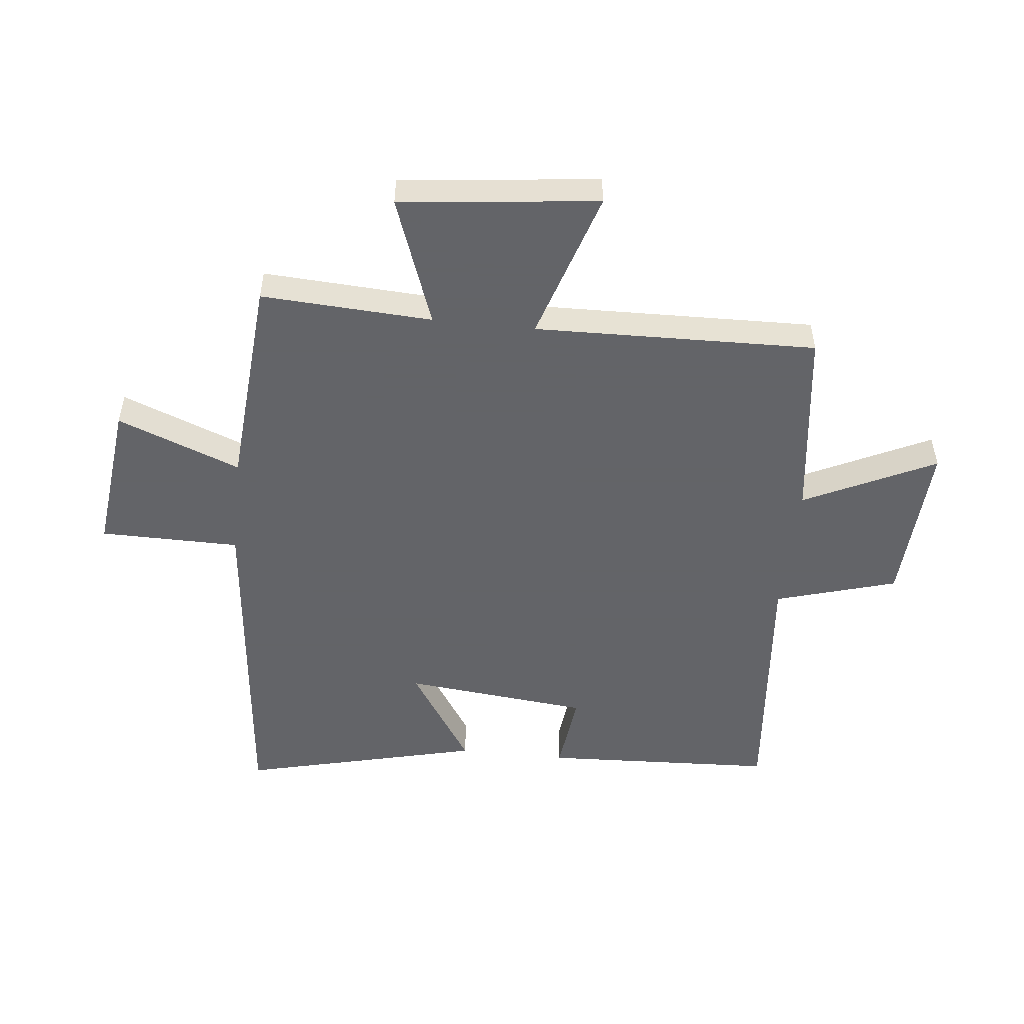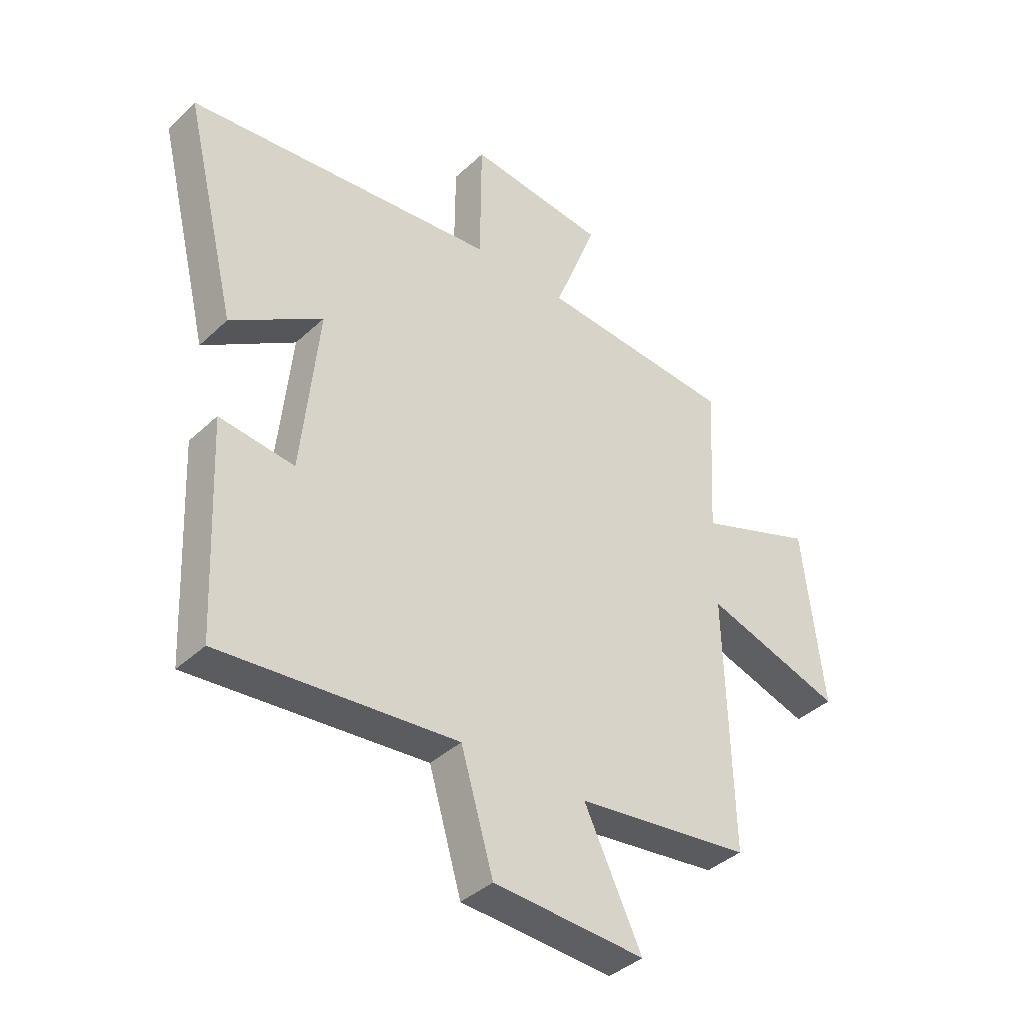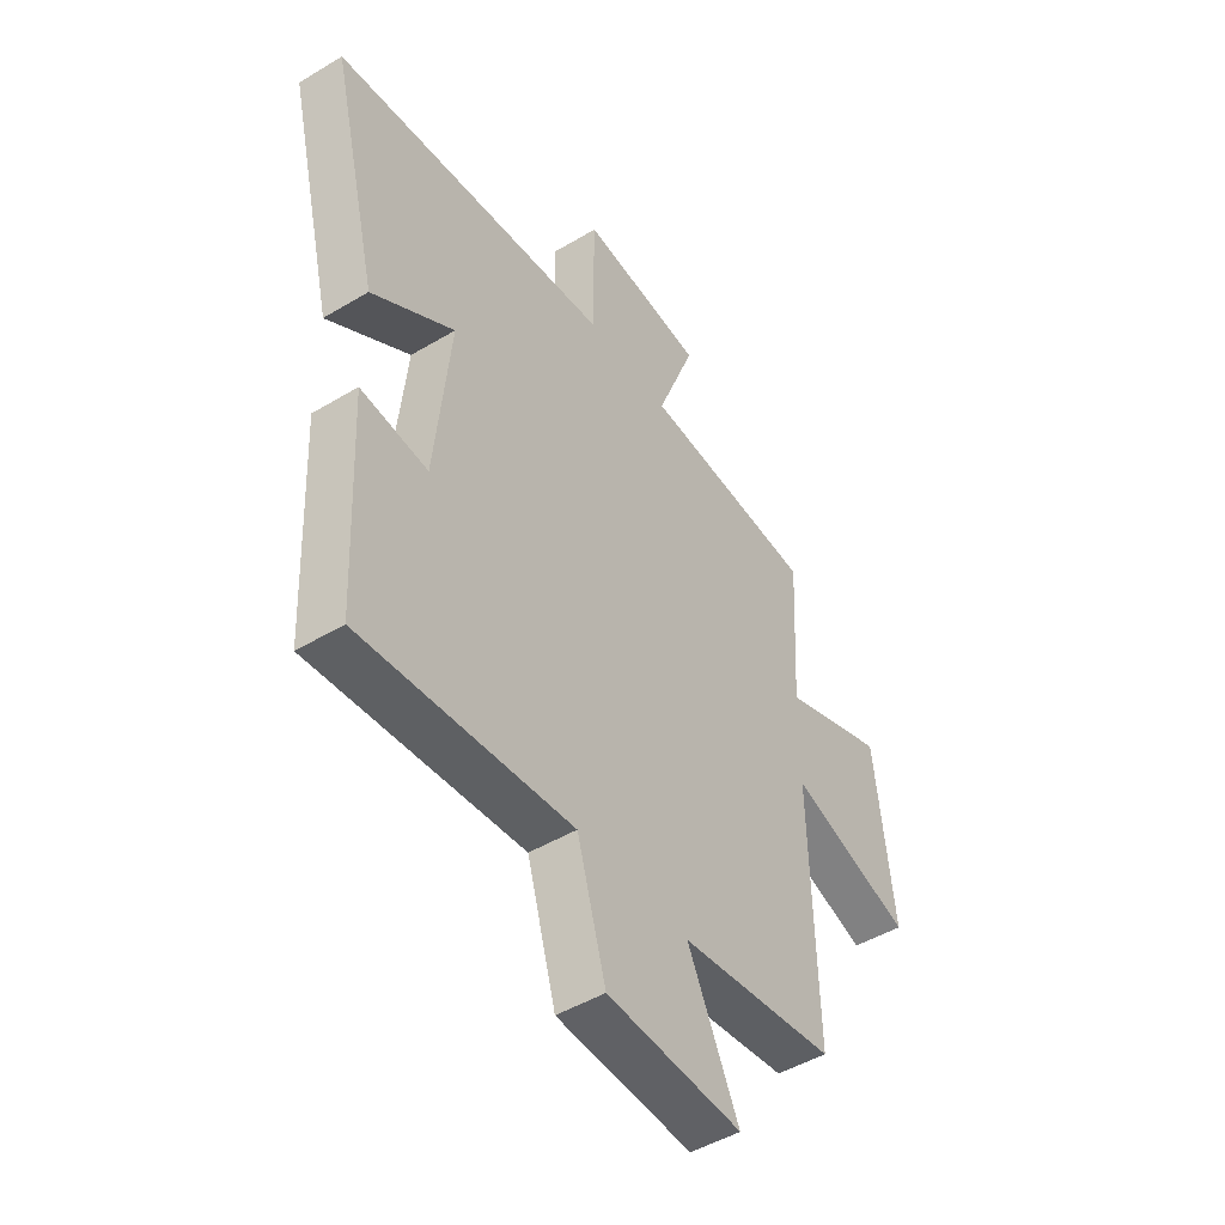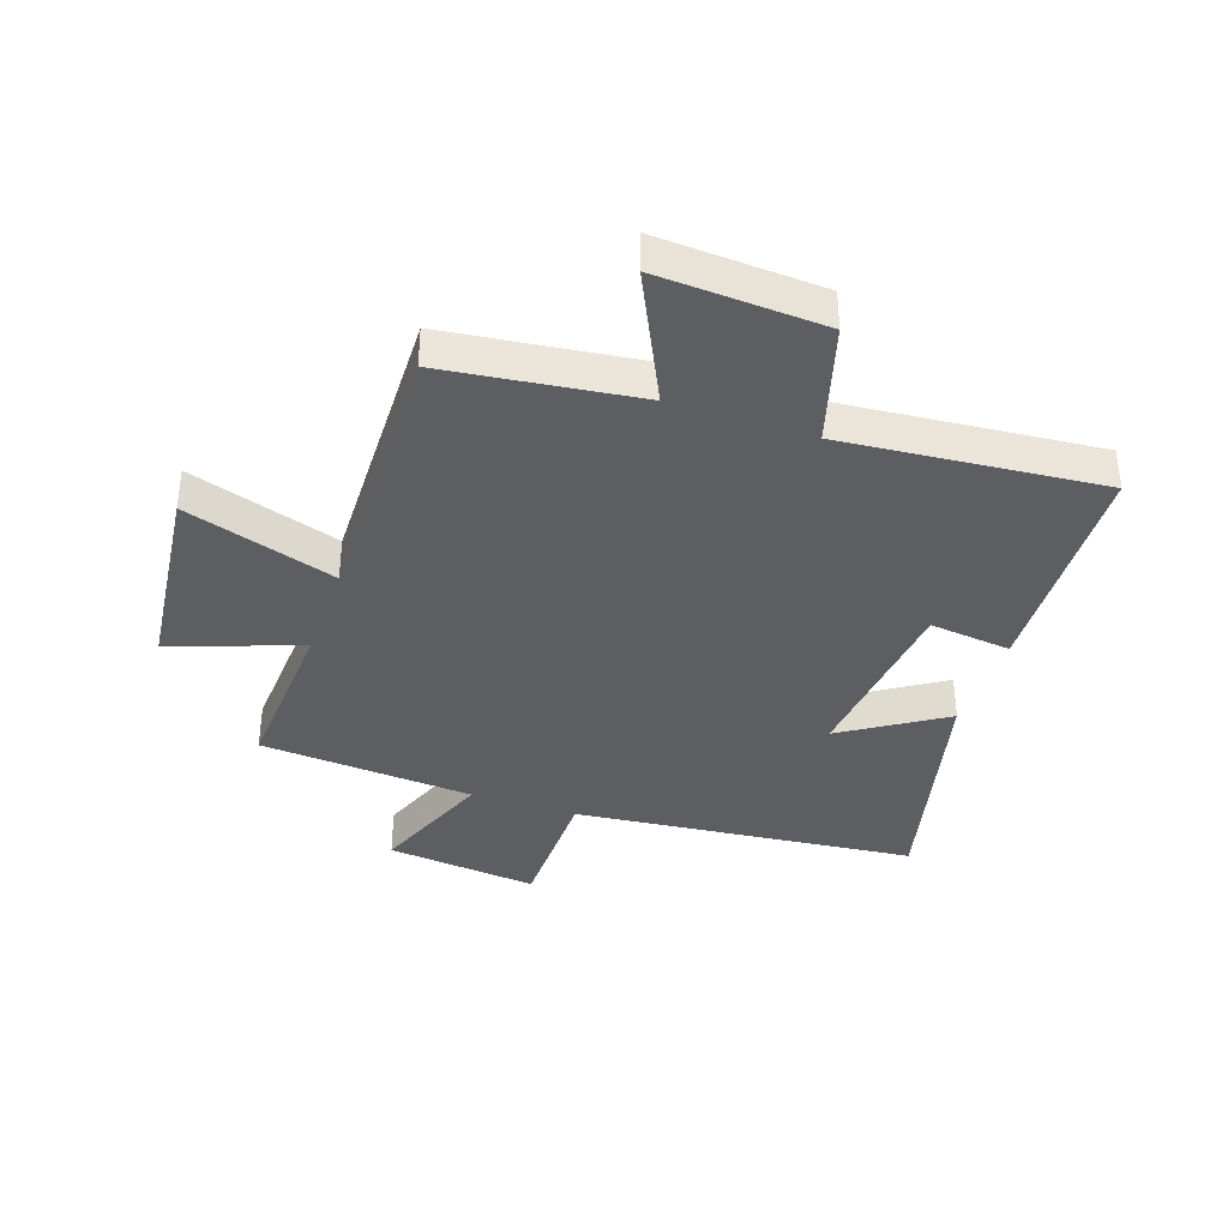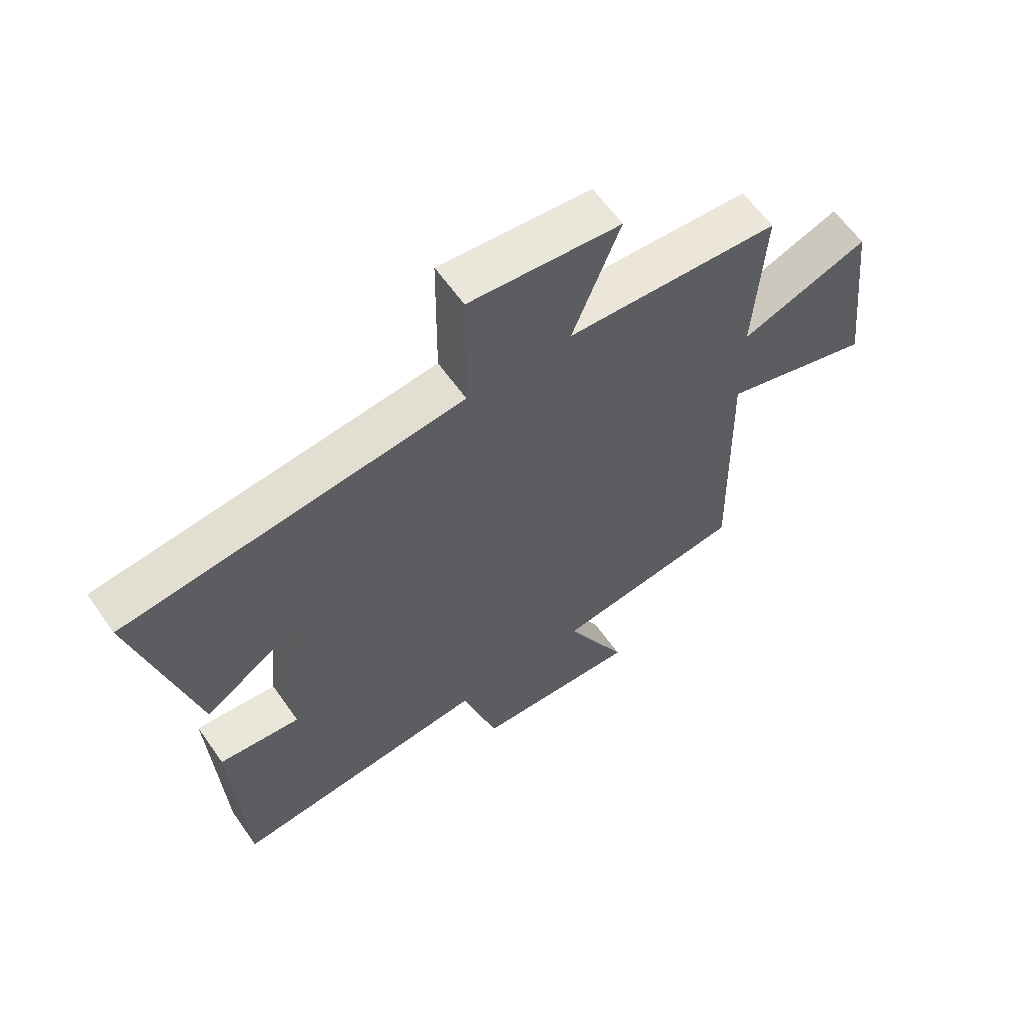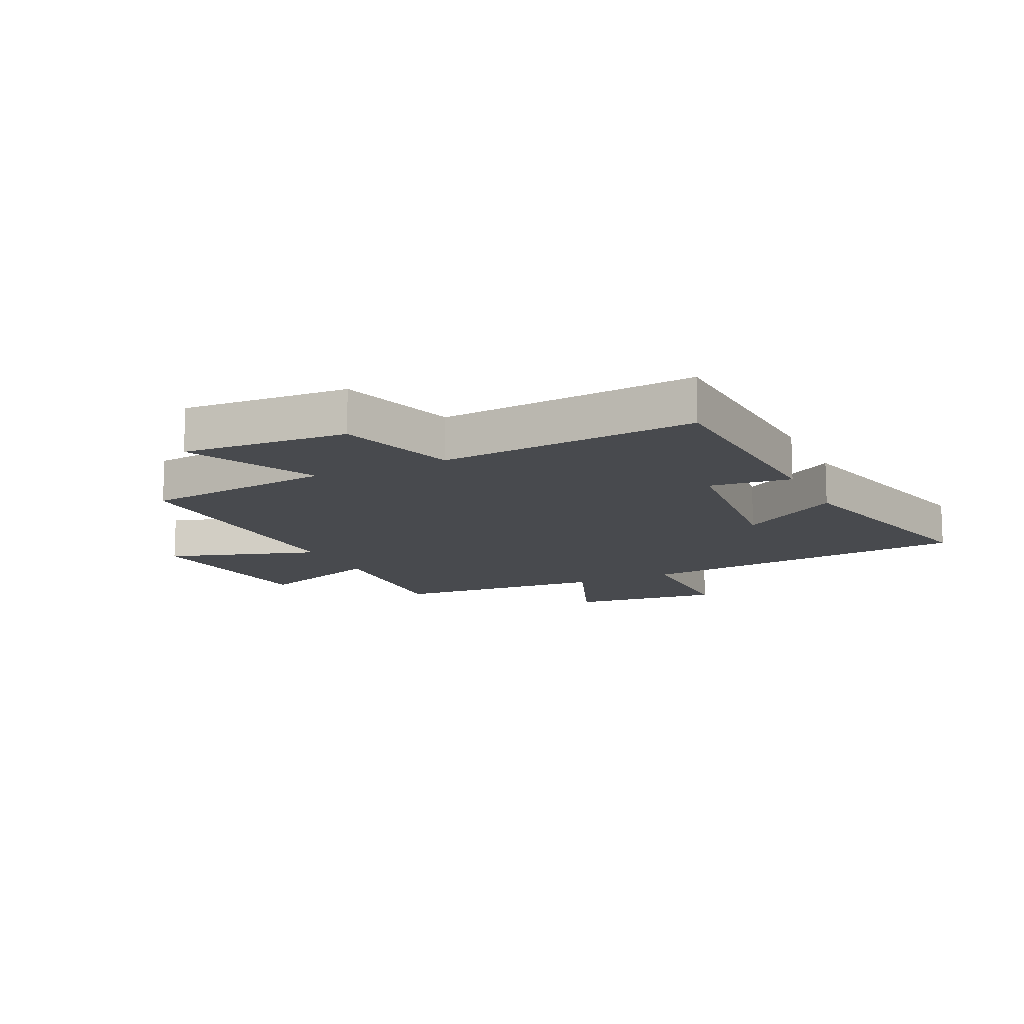
<metadata>
{"format":"obj","ext":"obj","renderer":"f3d","projection":"perspective","resolution":1024,"background":"white","views":[{"elev":-51.3,"azim":83.9,"up":"+Y"},{"elev":-39.2,"azim":-40.8,"up":"+Z"},{"elev":-47.5,"azim":-55.9,"up":"+Z"},{"elev":-37.4,"azim":161.0,"up":"+Y"},{"elev":61.7,"azim":-35.0,"up":"+Z"},{"elev":-13.0,"azim":-154.6,"up":"+Y"}]}
</metadata>
<code>
v 0.512 0.07 -0.459
v 0.188 0.07 -0.5
v 0.294 0.07 -0.72
v 0.014 0.07 -0.704
v -0.046 0.07 -0.5
v -0.482 0.07 -0.539
v -0.5 0.07 -0.148
v -0.362 0.07 -0.164
v -0.33 0.07 0.148
v -0.5 0.07 0.038
v -0.598 0.07 0.44
v -0.023 0.07 0.5
v -0.021 0.07 0.735
v 0.235 0.07 0.707
v 0.155 0.07 0.5
v 0.516 0.07 0.473
v 0.5 0.07 0.186
v 0.717 0.07 0.265
v 0.755 0.07 -0.067
v 0.5 0.07 0.014
v 0.512 0 -0.459
v 0.188 0 -0.5
v 0.294 0 -0.72
v 0.014 0 -0.704
v -0.046 0 -0.5
v -0.482 0 -0.539
v -0.5 0 -0.148
v -0.362 0 -0.164
v -0.33 0 0.148
v -0.5 0 0.038
v -0.598 0 0.44
v -0.023 0 0.5
v -0.021 0 0.735
v 0.235 0 0.707
v 0.155 0 0.5
v 0.516 0 0.473
v 0.5 0 0.186
v 0.717 0 0.265
v 0.755 0 -0.067
v 0.5 0 0.014
f 17 18 19 20
f 15 16 17
f 15 17 20
f 12 13 14 15
f 9 10 11 12
f 8 9 12 15
f 5 6 7 8
f 5 8 15 20
f 2 3 4 5
f 1 2 5 20
f 40 39 38 37
f 37 36 35
f 40 37 35
f 35 34 33 32
f 32 31 30 29
f 35 32 29 28
f 28 27 26 25
f 40 35 28 25
f 25 24 23 22
f 40 25 22 21
f 1 21 22 2
f 2 22 23 3
f 3 23 24 4
f 4 24 25 5
f 5 25 26 6
f 6 26 27 7
f 7 27 28 8
f 8 28 29 9
f 9 29 30 10
f 10 30 31 11
f 11 31 32 12
f 12 32 33 13
f 13 33 34 14
f 14 34 35 15
f 15 35 36 16
f 16 36 37 17
f 17 37 38 18
f 18 38 39 19
f 19 39 40 20
f 20 40 21 1

</code>
